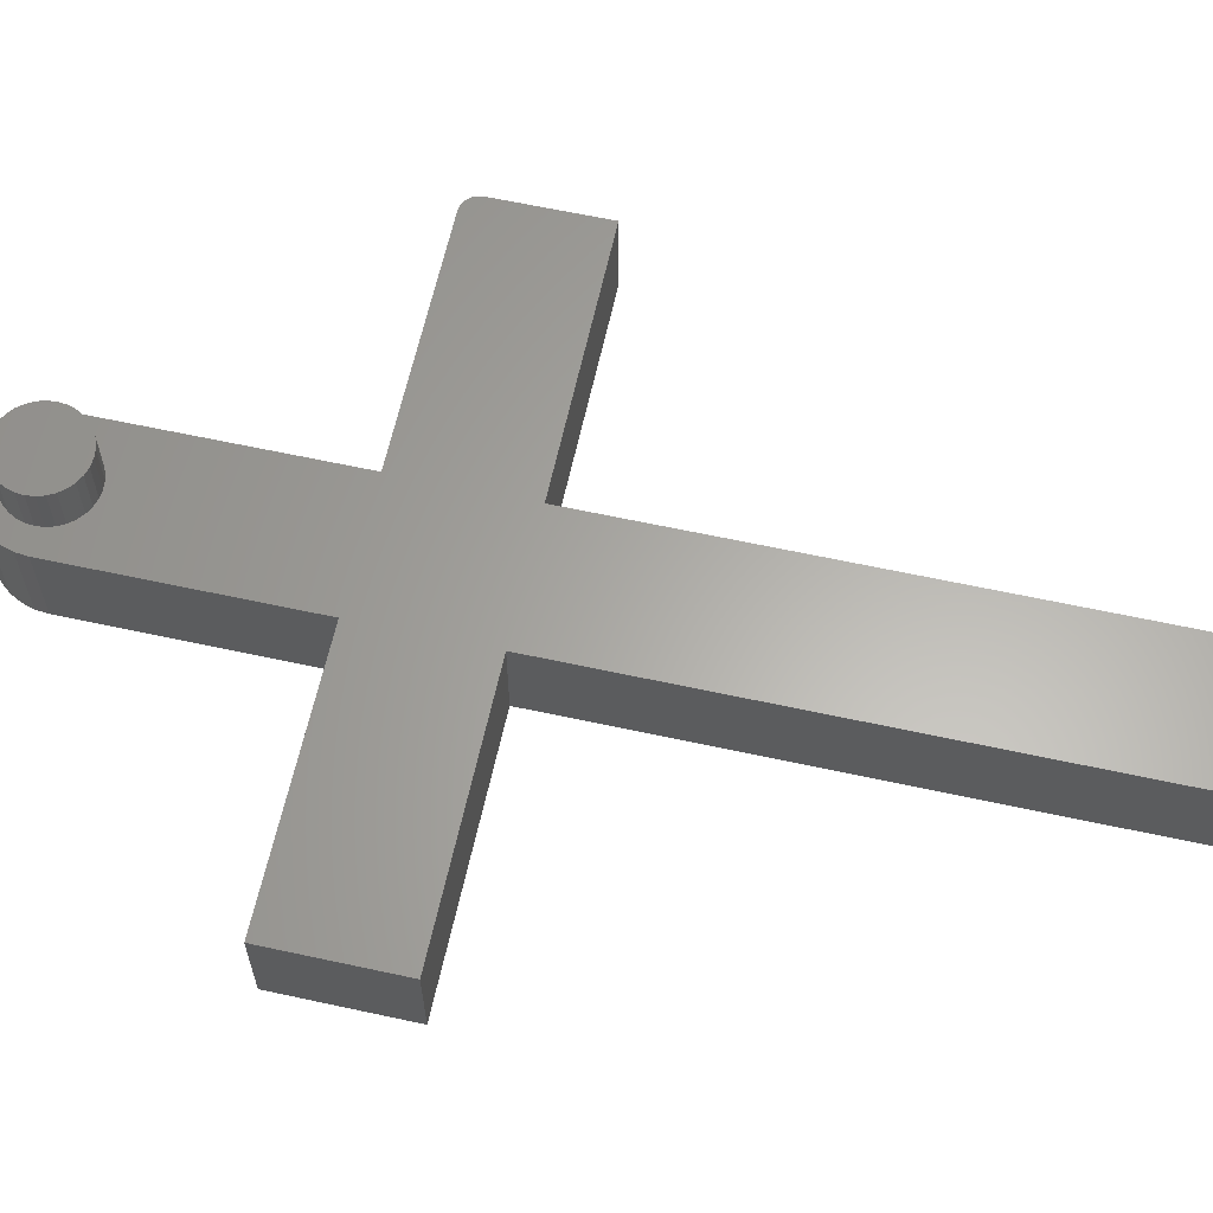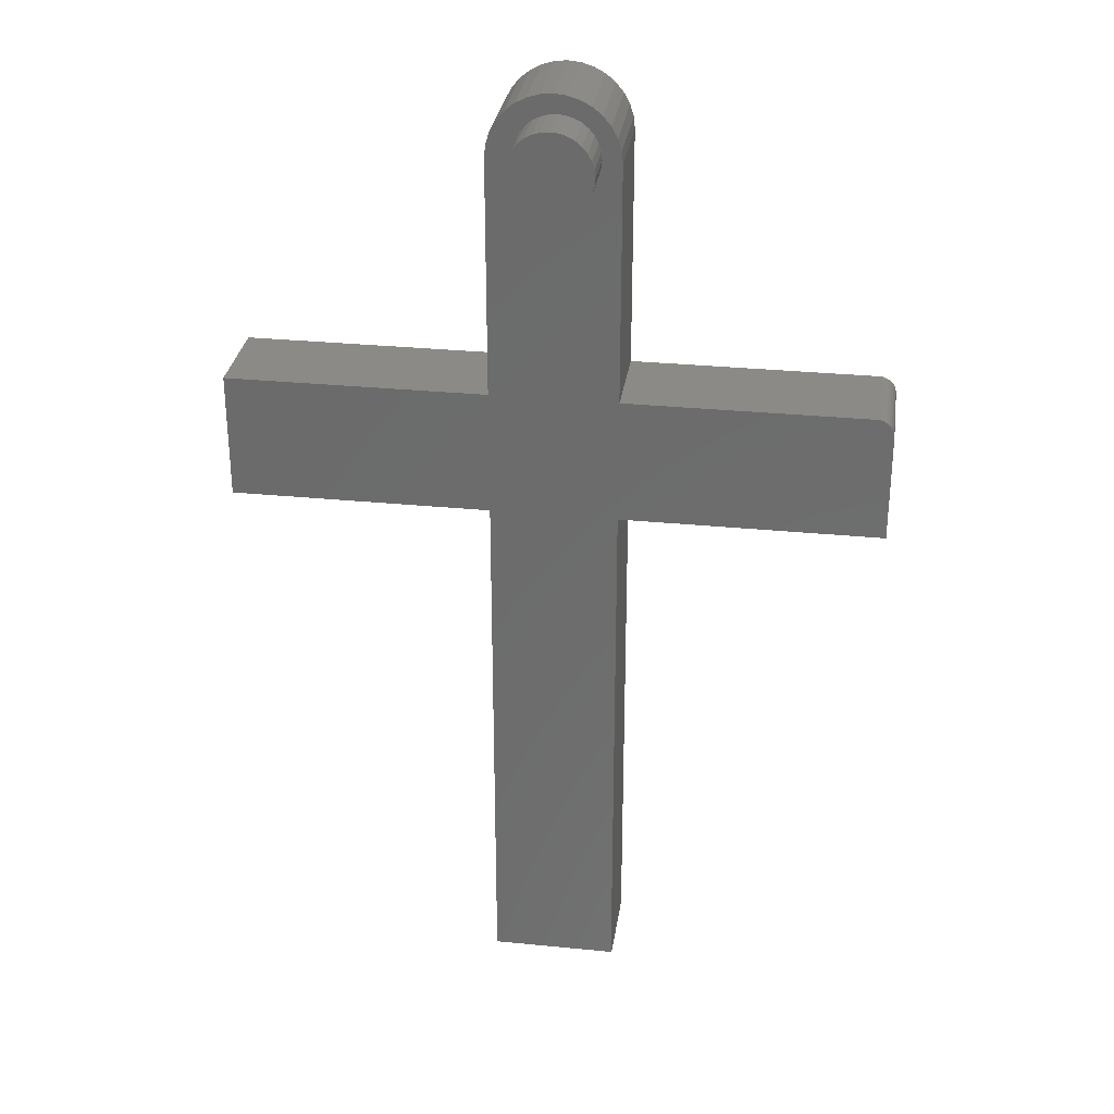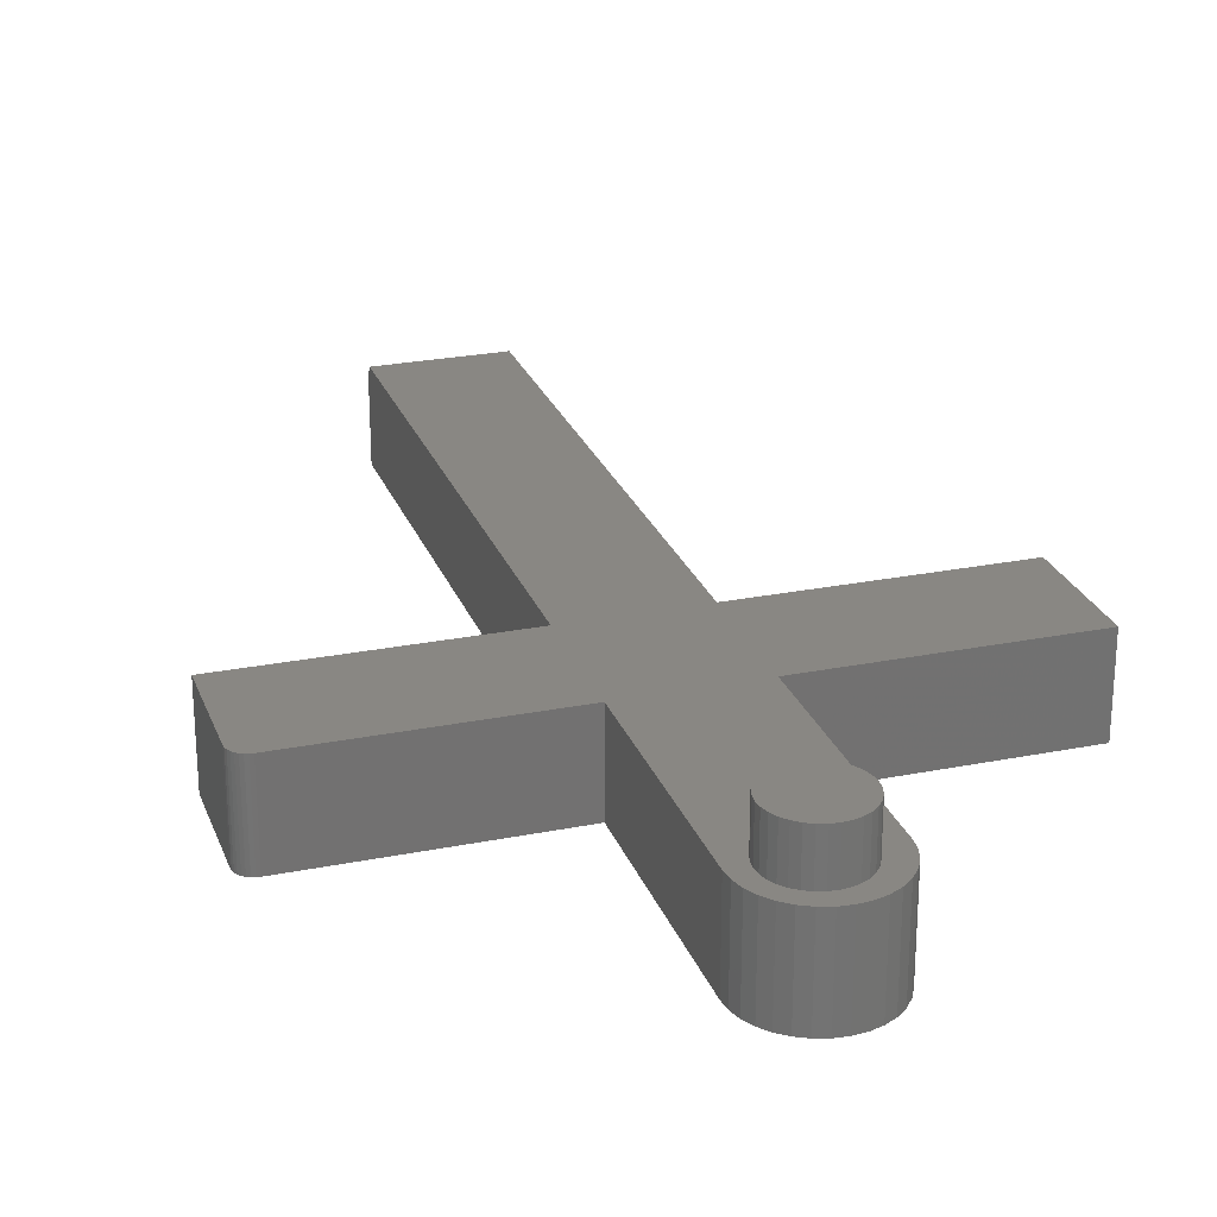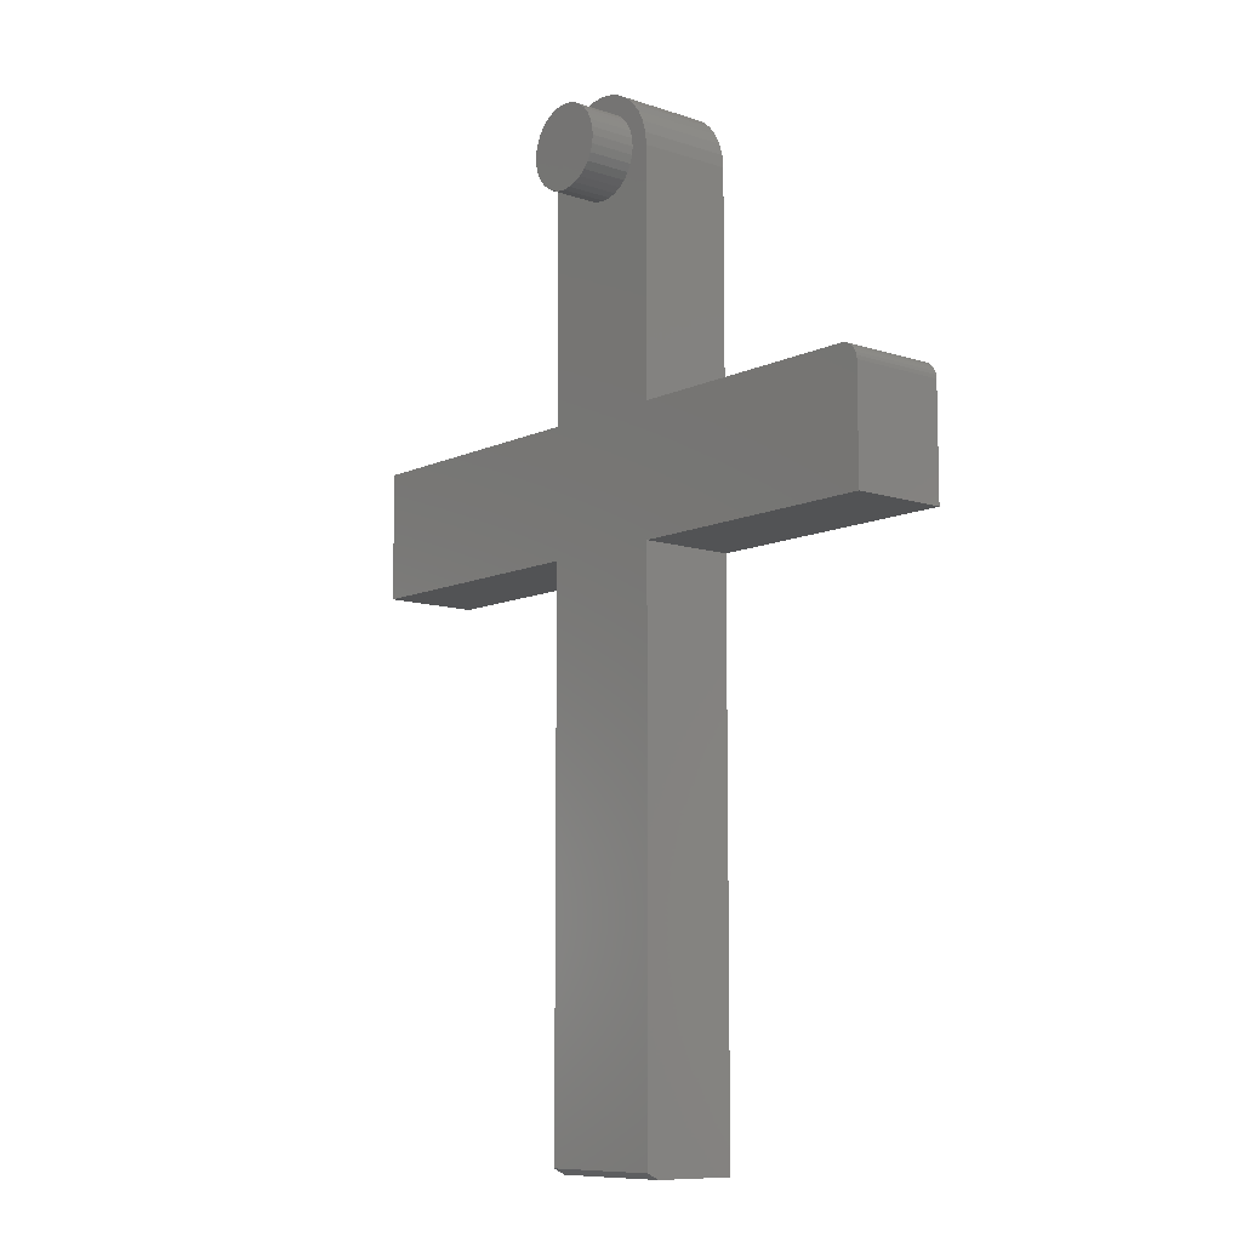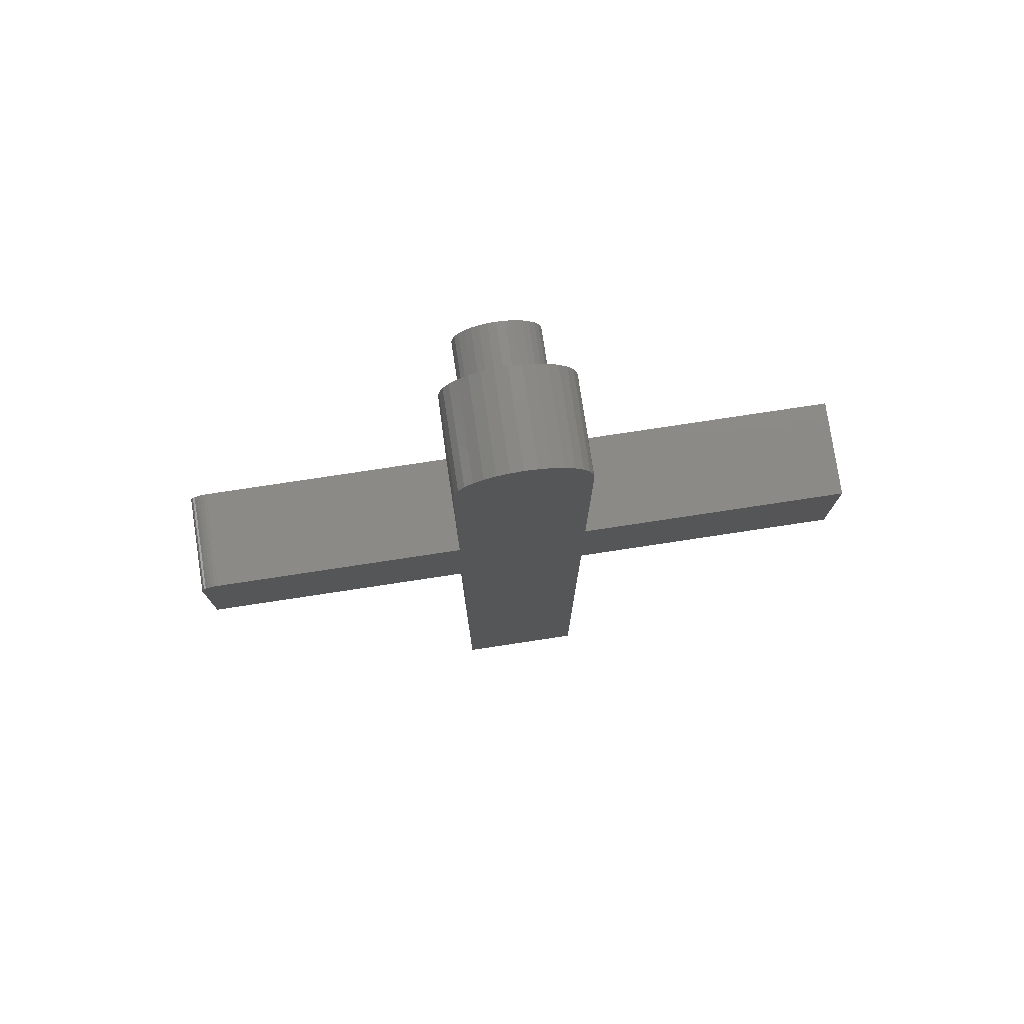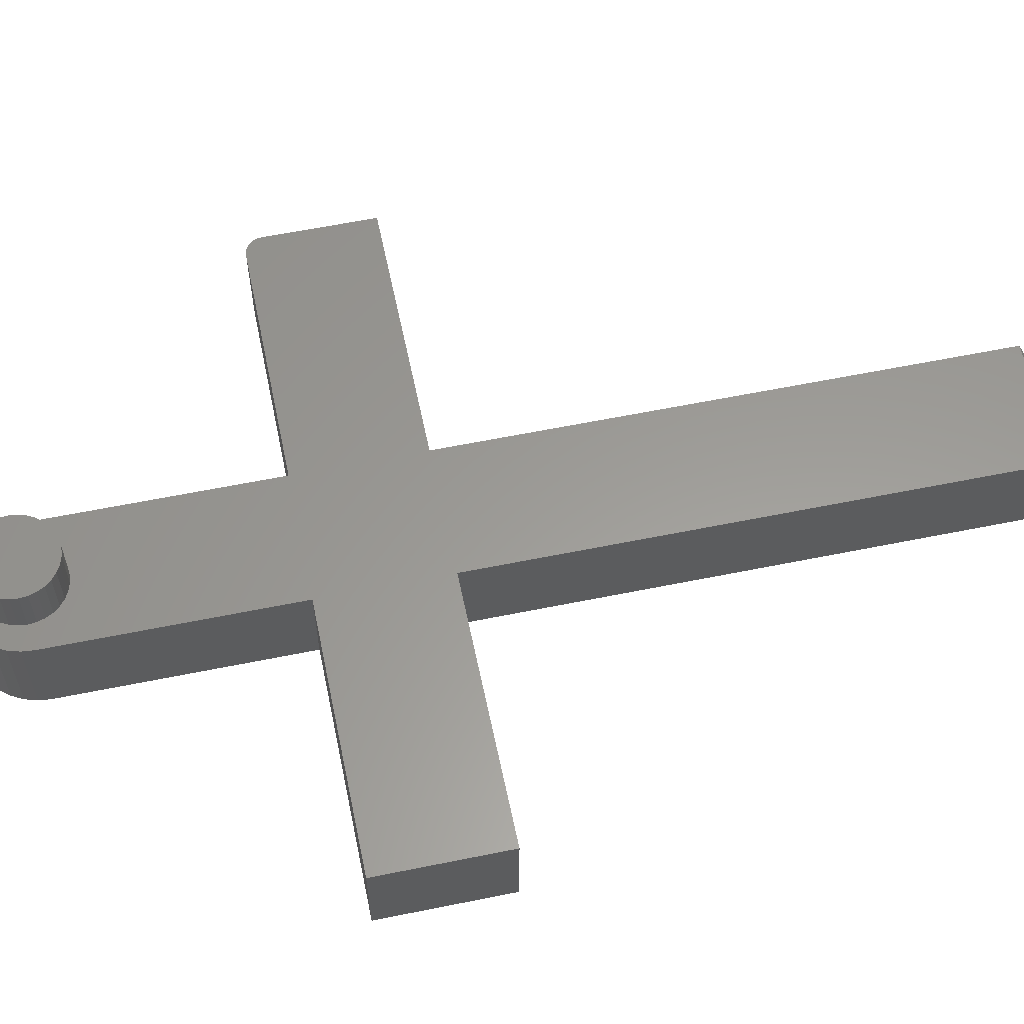
<metadata>
{"format":"stl","ext":"stl","renderer":"f3d","projection":"perspective","resolution":1024,"background":"white","views":[{"elev":62.9,"azim":-77.6,"up":"+Z"},{"elev":30.3,"azim":8.2,"up":"+Y"},{"elev":25.4,"azim":162.2,"up":"+Z"},{"elev":-9.7,"azim":49.8,"up":"+Y"},{"elev":77.8,"azim":171.4,"up":"+Y"},{"elev":59.9,"azim":-101.8,"up":"+Z"}]}
</metadata>
<code>
# stl→obj: 136 verts, 268 faces
v 2.376e-17 0.7085 0
v 0.01636 0.7069 0
v -0.01636 0.7069 0
v -0.0321 0.7021 0
v 0.0321 0.7021 0
v -0.0466 0.6943 0
v 0.0466 0.6943 0
v -0.05931 0.6839 0
v 0.4104 0.3083 0
v 0.4189 0.3048 0
v 0.4058 0.3088 0
v 0.4148 0.307 0
v 0.08388 0.3088 0
v -0.08388 0.3088 0
v -0.08388 0.6246 0
v 0.08388 0.6246 0
v 0.4293 0.2854 0
v 0.4293 0.141 0
v 0.08388 0.141 0
v -0.08388 0.141 0
v -0.4293 0.141 0
v -0.4293 0.3088 0
v 0.4224 0.3019 0
v 0.4253 0.2984 0
v 0.4275 0.2943 0
v 0.4288 0.2899 0
v 0.05931 0.6839 0
v 0.06974 0.6712 0
v -0.06974 0.6712 0
v 0.0775 0.6567 0
v -0.0775 0.6567 0
v 0.08227 0.641 0
v -0.08227 0.641 0
v -0.08388 -0.5892 0
v 0.08388 -0.5892 0
v -0.04975 0.6291 0.125
v -0.04975 0.6291 0.1875
v -0.04871 0.6397 0.125
v -0.04871 0.6397 0.1875
v -0.04562 0.6499 0.125
v -0.04562 0.6499 0.1875
v -0.04061 0.6593 0.125
v -0.04061 0.6593 0.1875
v -0.03386 0.6675 0.125
v -0.03386 0.6675 0.1875
v -0.02563 0.6742 0.125
v -0.02563 0.6742 0.1875
v -0.01625 0.6793 0.125
v -0.01625 0.6793 0.1875
v -0.006066 0.6823 0.125
v -0.006066 0.6823 0.1875
v 0.004523 0.6834 0.125
v 0.004523 0.6834 0.1875
v 0.01511 0.6823 0.125
v 0.01511 0.6823 0.1875
v 0.02529 0.6793 0.125
v 0.02529 0.6793 0.1875
v 0.03468 0.6742 0.125
v 0.03468 0.6742 0.1875
v 0.0429 0.6675 0.125
v 0.0429 0.6675 0.1875
v 0.04965 0.6593 0.125
v 0.04965 0.6593 0.1875
v 0.05467 0.6499 0.125
v 0.05467 0.6499 0.1875
v 0.05776 0.6397 0.125
v 0.05776 0.6397 0.1875
v 0.0588 0.6291 0.125
v 0.0588 0.6291 0.1875
v 0.05776 0.6185 0.125
v 0.05776 0.6185 0.1875
v 0.05467 0.6083 0.125
v 0.05467 0.6083 0.1875
v 0.04965 0.599 0.125
v 0.04965 0.599 0.1875
v 0.0429 0.5907 0.125
v 0.0429 0.5907 0.1875
v 0.03468 0.584 0.125
v 0.03468 0.584 0.1875
v 0.02529 0.579 0.125
v 0.02529 0.579 0.1875
v 0.01511 0.5759 0.125
v 0.01511 0.5759 0.1875
v 0.004523 0.5748 0.125
v 0.004523 0.5748 0.1875
v -0.006066 0.5759 0.125
v -0.006066 0.5759 0.1875
v -0.01625 0.579 0.125
v -0.01625 0.579 0.1875
v -0.02563 0.584 0.125
v -0.02563 0.584 0.1875
v -0.03386 0.5907 0.125
v -0.03386 0.5907 0.1875
v -0.04061 0.599 0.125
v -0.04061 0.599 0.1875
v -0.04562 0.6083 0.125
v -0.04562 0.6083 0.1875
v -0.04871 0.6185 0.125
v -0.04871 0.6185 0.1875
v -0.08227 0.641 0.125
v -0.0775 0.6567 0.125
v 0.06974 0.6712 0.125
v 0.0775 0.6567 0.125
v 0.08227 0.641 0.125
v -0.08388 0.141 0.125
v -0.08388 -0.5814 0.125
v -0.08388 0.3088 0.125
v -0.4293 0.3088 0.125
v -0.4293 0.141 0.125
v 0.08388 0.6246 0.125
v 0.08388 0.3088 0.125
v 0.05931 0.6839 0.125
v 0.0466 0.6943 0.125
v 0.0321 0.7021 0.125
v 0.01636 0.7069 0.125
v 2.376e-17 0.7085 0.125
v -0.01636 0.7069 0.125
v -0.0321 0.7021 0.125
v -0.0466 0.6943 0.125
v -0.05931 0.6839 0.125
v -0.06974 0.6712 0.125
v -0.08388 0.6246 0.125
v 0.08388 0.141 0.125
v 0.4293 0.141 0.125
v 0.4293 0.2854 0.125
v 0.4288 0.2899 0.125
v 0.4275 0.2943 0.125
v 0.4253 0.2984 0.125
v 0.4224 0.3019 0.125
v 0.4189 0.3048 0.125
v 0.4148 0.307 0.125
v 0.4104 0.3083 0.125
v 0.4058 0.3088 0.125
v 0.08388 -0.5814 0.125
v 0.08388 -0.5892 0.1094
v -0.08388 -0.5892 0.1094
f 1 2 3
f 4 3 2
f 5 4 2
f 6 4 5
f 7 6 5
f 8 6 7
f 9 10 11
f 9 12 10
f 13 11 10
f 13 10 14
f 13 14 15
f 13 15 16
f 17 18 19
f 17 19 20
f 17 20 21
f 22 14 10
f 22 10 23
f 22 23 24
f 22 24 25
f 22 25 26
f 22 26 17
f 22 17 21
f 7 27 8
f 8 27 28
f 8 28 29
f 29 28 30
f 29 30 31
f 31 30 32
f 31 32 33
f 33 32 16
f 33 16 15
f 34 20 35
f 35 20 19
f 36 37 38
f 38 37 39
f 38 39 40
f 40 39 41
f 40 41 42
f 42 41 43
f 42 43 44
f 44 43 45
f 44 45 46
f 46 45 47
f 46 47 48
f 48 47 49
f 48 49 50
f 50 49 51
f 50 51 52
f 52 51 53
f 52 53 54
f 54 53 55
f 54 55 56
f 56 55 57
f 56 57 58
f 58 57 59
f 58 59 60
f 60 59 61
f 60 61 62
f 62 61 63
f 62 63 64
f 64 63 65
f 64 65 66
f 66 65 67
f 66 67 68
f 68 67 69
f 68 69 70
f 70 69 71
f 70 71 72
f 72 71 73
f 72 73 74
f 74 73 75
f 74 75 76
f 76 75 77
f 76 77 78
f 78 77 79
f 78 79 80
f 80 79 81
f 80 81 82
f 82 81 83
f 82 83 84
f 84 83 85
f 84 85 86
f 86 85 87
f 86 87 88
f 88 87 89
f 88 89 90
f 90 89 91
f 90 91 92
f 92 91 93
f 92 93 94
f 94 93 95
f 94 95 96
f 96 95 97
f 96 97 98
f 98 97 99
f 98 99 36
f 36 99 37
f 36 38 100
f 40 42 101
f 101 100 40
f 40 100 38
f 102 58 60
f 102 60 62
f 102 62 103
f 103 62 64
f 103 64 104
f 64 66 104
f 68 104 66
f 105 106 84
f 105 84 107
f 105 107 108
f 105 108 109
f 110 104 68
f 110 68 70
f 110 70 72
f 110 72 74
f 110 74 76
f 110 76 111
f 52 54 112
f 52 112 113
f 52 113 114
f 52 114 115
f 52 115 116
f 52 116 117
f 52 117 118
f 52 118 119
f 52 119 120
f 120 121 46
f 120 46 48
f 120 48 50
f 120 50 52
f 121 101 42
f 121 42 44
f 121 44 46
f 107 84 86
f 107 86 88
f 107 88 90
f 107 90 92
f 122 107 92
f 122 92 94
f 122 94 96
f 122 96 98
f 122 98 36
f 122 36 100
f 112 54 56
f 112 56 58
f 112 58 102
f 123 124 125
f 123 125 126
f 123 126 127
f 123 127 128
f 123 128 129
f 123 129 130
f 123 130 131
f 123 131 132
f 123 132 133
f 123 133 111
f 123 111 84
f 123 84 106
f 123 106 134
f 111 76 78
f 111 78 80
f 111 80 82
f 111 82 84
f 55 53 51
f 51 49 55
f 55 49 57
f 57 49 47
f 57 47 59
f 59 47 45
f 59 45 61
f 61 45 43
f 61 43 63
f 63 43 41
f 63 41 65
f 65 41 39
f 65 39 67
f 71 97 73
f 73 97 95
f 73 95 75
f 75 95 93
f 75 93 77
f 77 93 91
f 77 91 79
f 79 91 89
f 79 89 81
f 81 89 87
f 81 87 83
f 87 85 83
f 67 39 69
f 69 39 37
f 69 37 71
f 71 37 99
f 71 99 97
f 133 11 111
f 111 11 13
f 124 18 125
f 125 18 17
f 11 133 9
f 9 133 132
f 9 132 12
f 12 132 131
f 12 131 10
f 10 131 130
f 10 130 23
f 23 130 129
f 23 129 24
f 24 129 128
f 24 128 25
f 25 128 127
f 25 127 26
f 26 127 126
f 26 126 17
f 17 126 125
f 19 123 35
f 35 123 134
f 35 134 135
f 136 34 135
f 135 34 35
f 105 20 106
f 106 20 34
f 106 34 136
f 134 106 135
f 135 106 136
f 108 22 109
f 109 22 21
f 107 14 108
f 108 14 22
f 122 15 107
f 107 15 14
f 15 122 33
f 33 122 100
f 33 100 31
f 31 100 101
f 31 101 29
f 29 101 121
f 29 121 8
f 8 121 120
f 8 120 6
f 6 120 119
f 6 119 4
f 4 119 118
f 4 118 3
f 3 118 117
f 3 117 1
f 1 117 116
f 1 116 2
f 2 116 115
f 2 115 5
f 5 115 114
f 5 114 7
f 7 114 113
f 7 113 27
f 27 113 112
f 27 112 28
f 28 112 102
f 28 102 30
f 30 102 103
f 30 103 32
f 32 103 104
f 32 104 16
f 16 104 110
f 111 13 110
f 110 13 16
f 123 19 124
f 124 19 18
f 109 21 105
f 105 21 20

</code>
